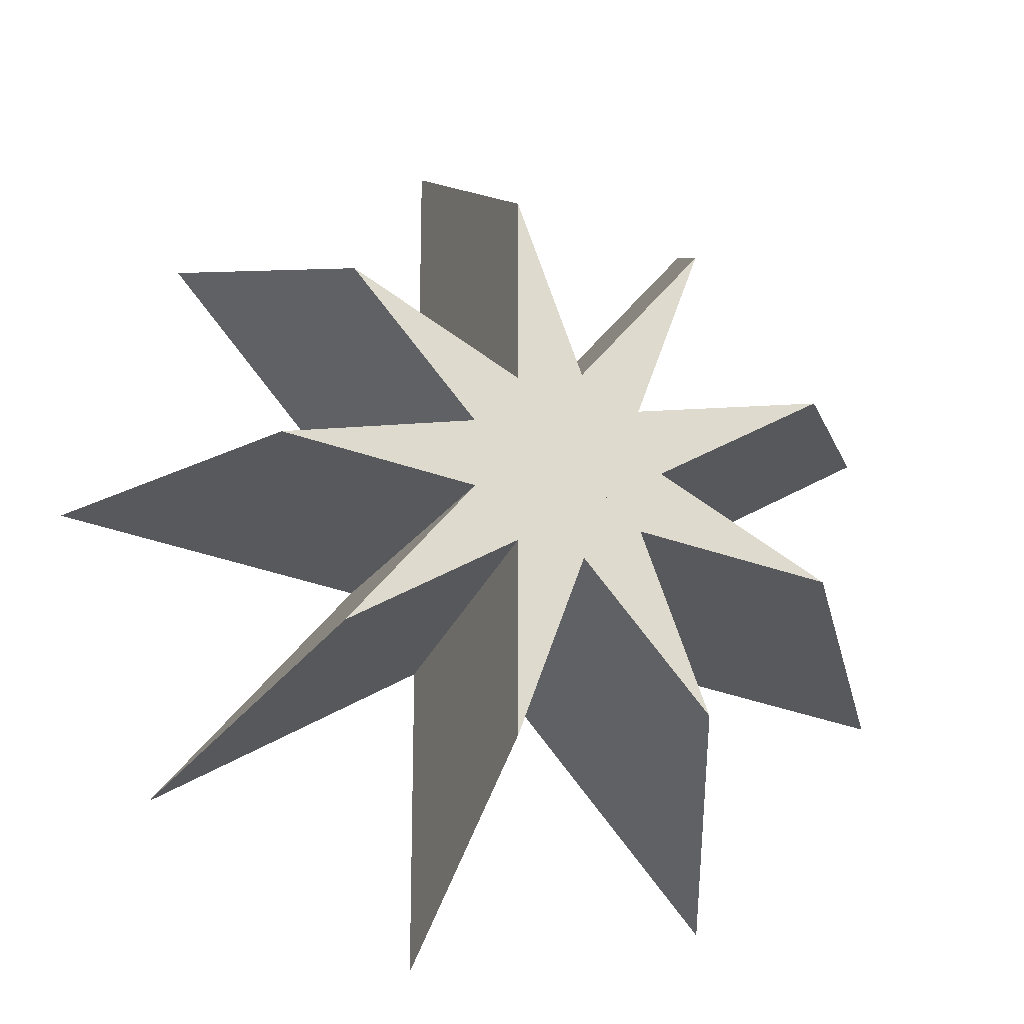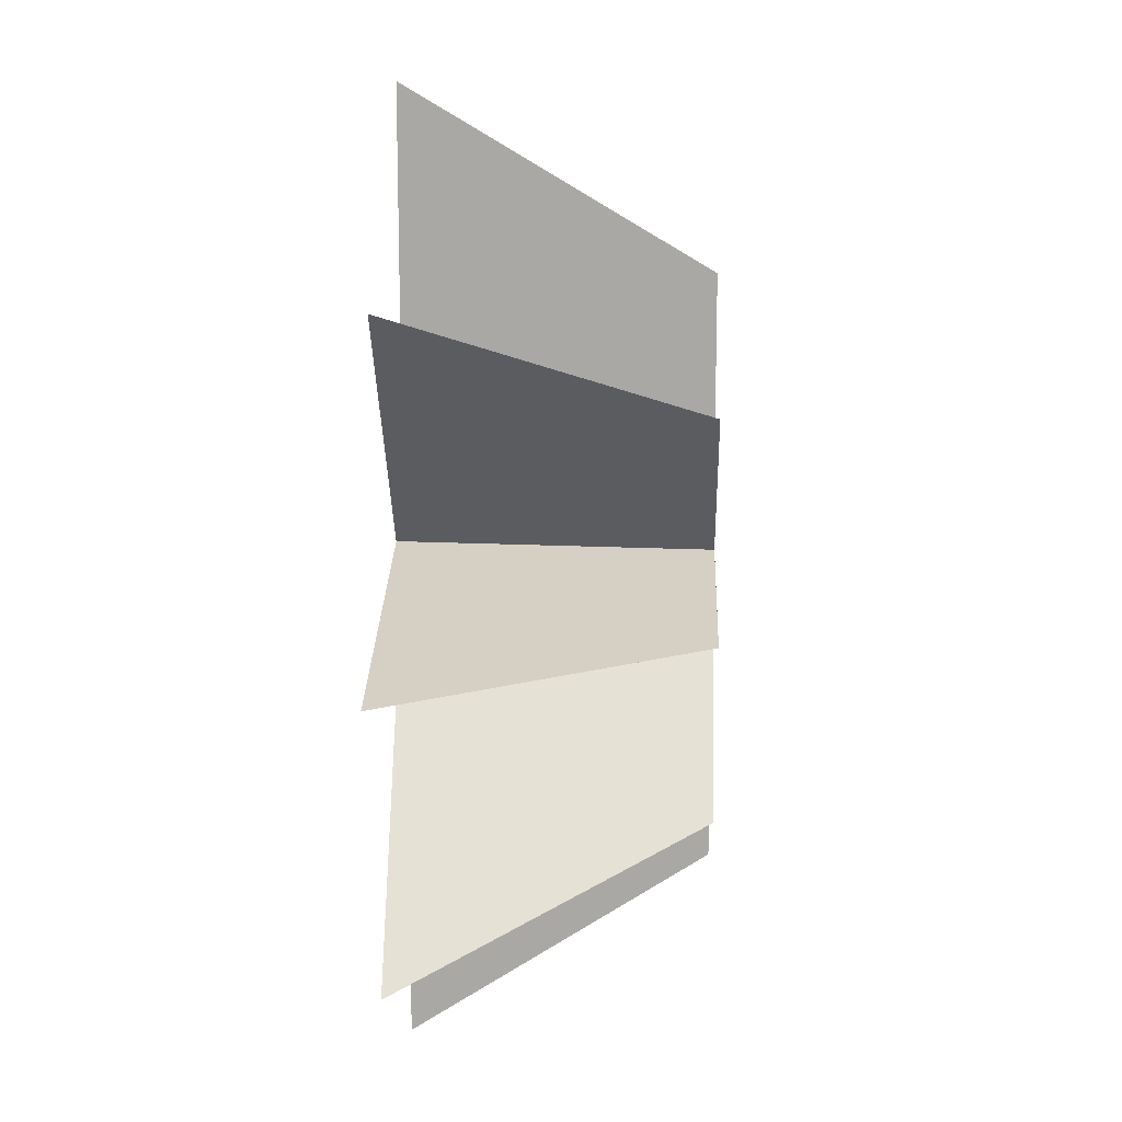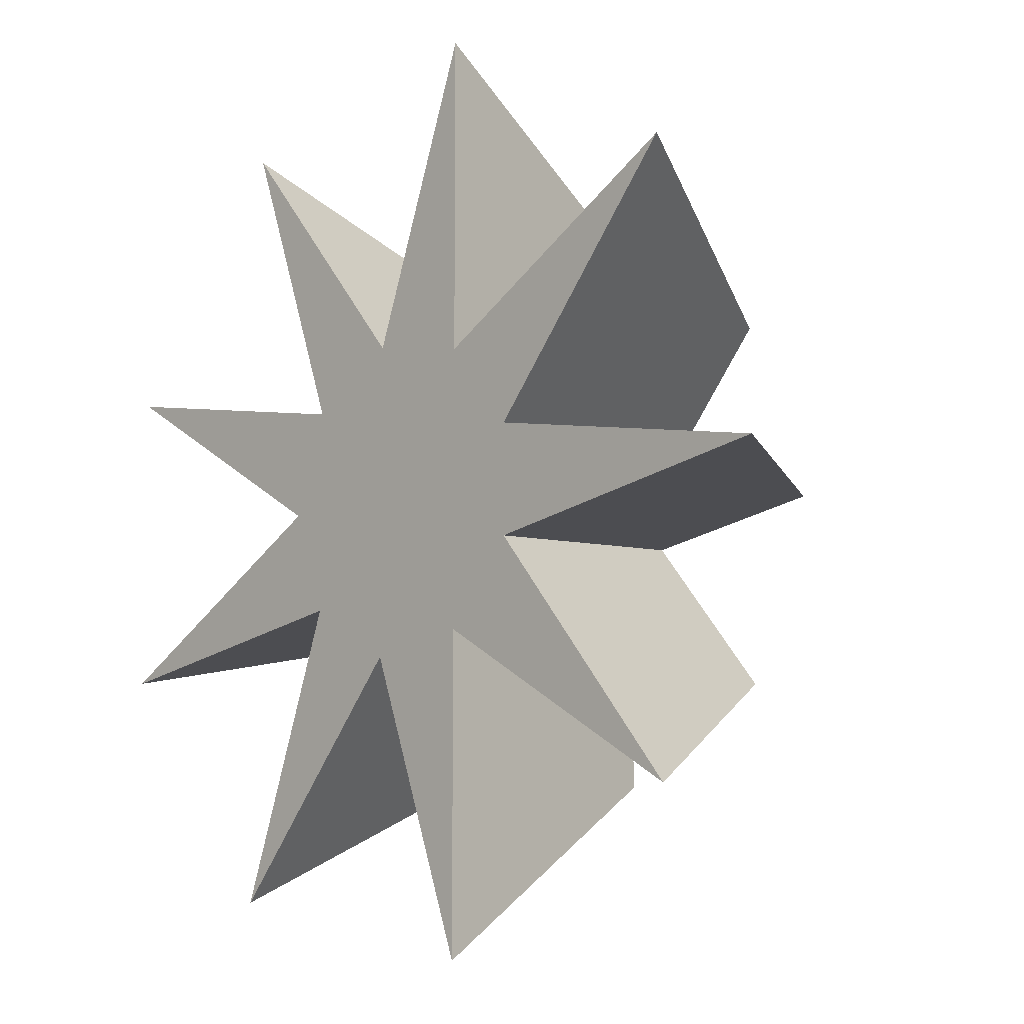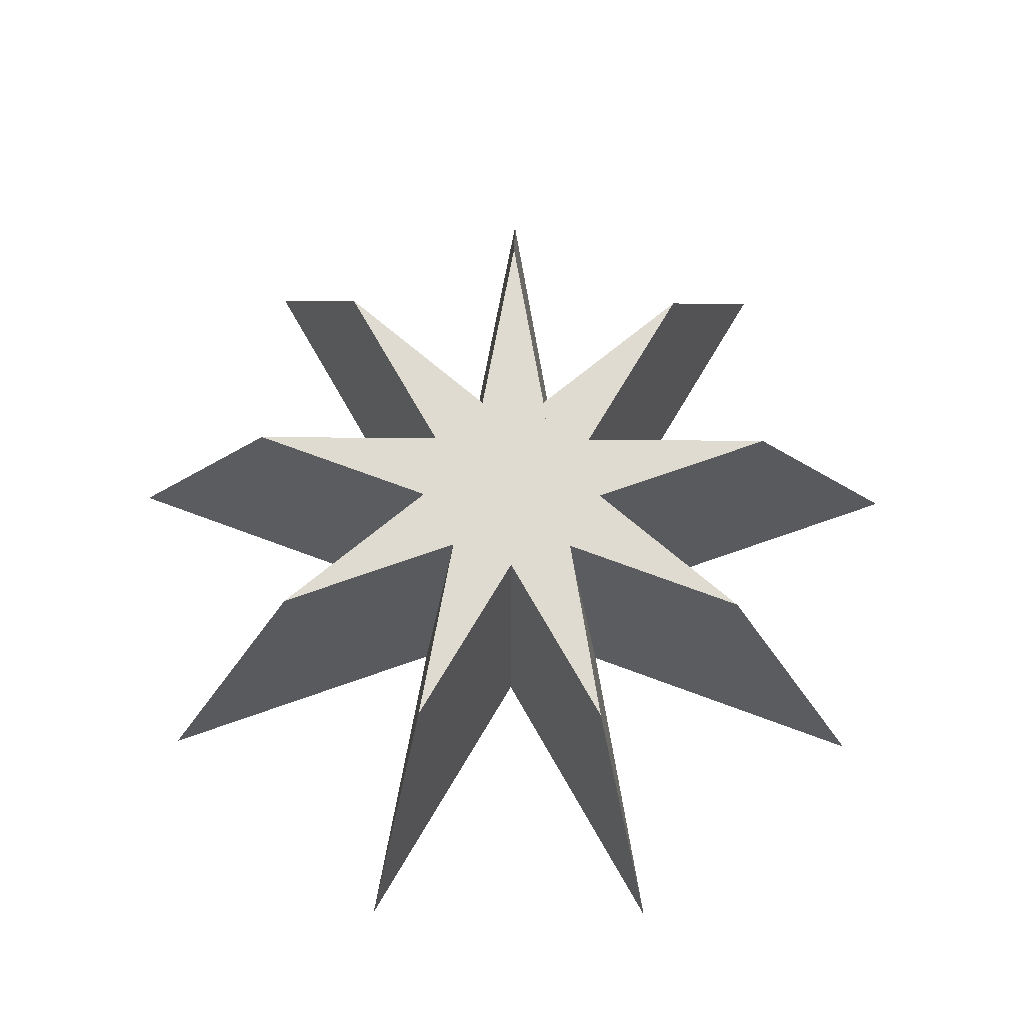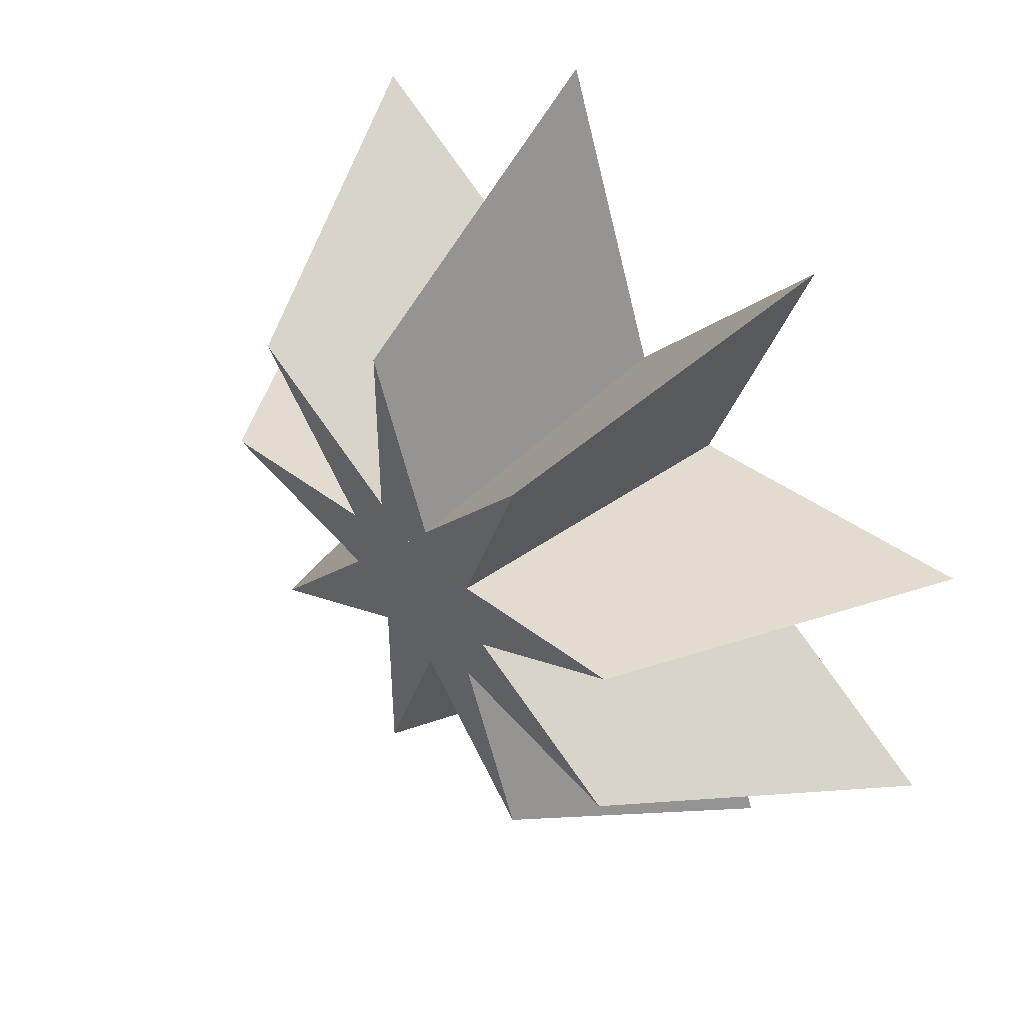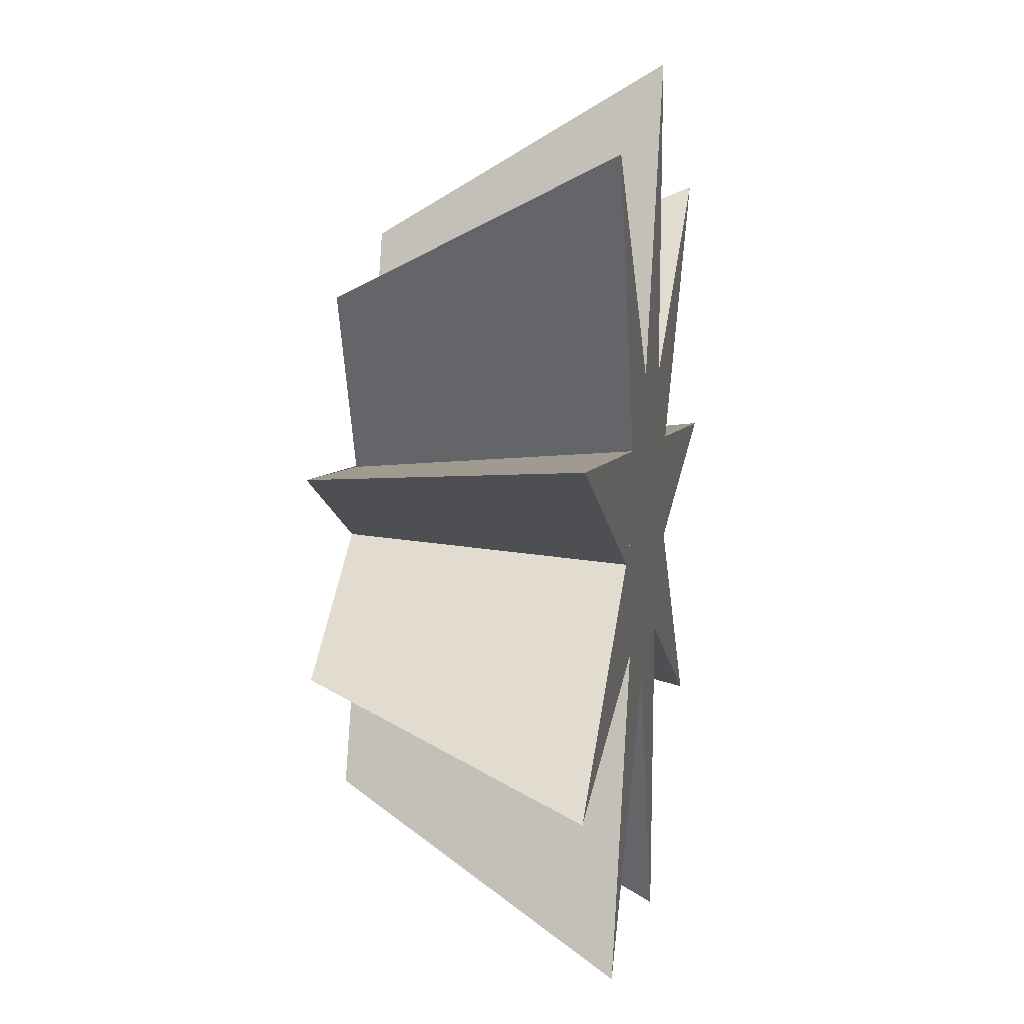
<metadata>
{"format":"obj","ext":"obj","renderer":"f3d","projection":"perspective","resolution":1024,"background":"white","views":[{"elev":-21.2,"azim":163.6,"up":"+Z"},{"elev":15.5,"azim":91.9,"up":"+Z"},{"elev":-9.3,"azim":46.1,"up":"+Z"},{"elev":70.2,"azim":-89.5,"up":"+Y"},{"elev":46.7,"azim":-132.5,"up":"+Z"},{"elev":14.9,"azim":-79.8,"up":"+Z"}]}
</metadata>
<code>
v 2 -0.618 0
v 1.532 -0.618 1.286
v 0.347 -0.618 1.97
v -1 -0.618 1.732
v -1.879 -0.618 0.684
v -1.879 -0.618 -0.684
v -1 -0.618 -1.732
v 0.347 -0.618 -1.97
v 1.532 -0.618 -1.286
v 1.236 0.618 0
v 0.947 0.618 0.794
v 0.215 0.618 1.217
v -0.618 0.618 1.07
v -1.161 0.618 0.423
v -1.161 0.618 -0.423
v -0.618 0.618 -1.07
v 0.215 0.618 -1.217
v 0.947 0.618 -0.794
v 0.0605 -0.618 0.342
v 0.075 0.618 0.2115
f 19 5 9 4 8 3 7 2 6 1
f 20 14 18 13 17 12 16 11 15 10
f 1 5 14 10
f 5 9 18 14
f 9 4 13 18
f 4 8 17 13
f 8 3 12 17
f 3 7 16 12
f 7 2 11 16
f 2 6 15 11
f 6 1 10 15

</code>
